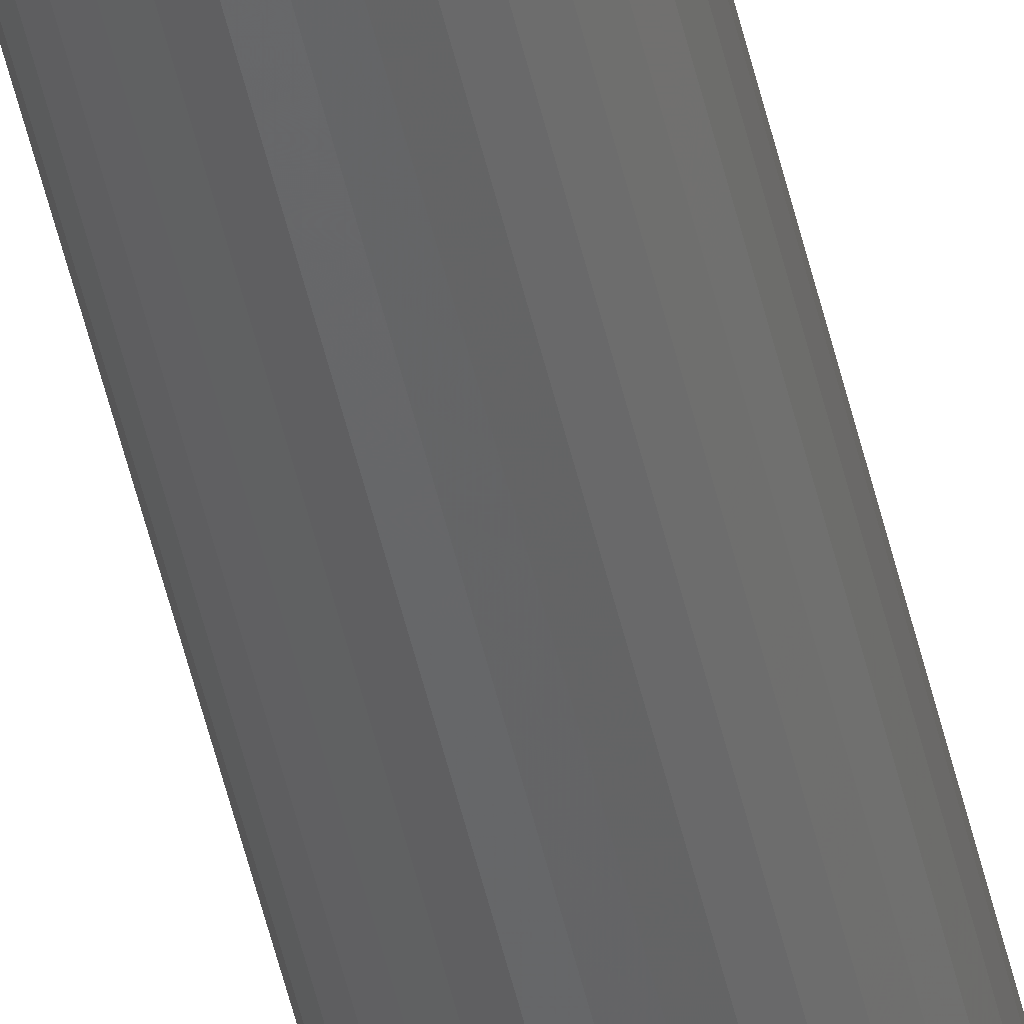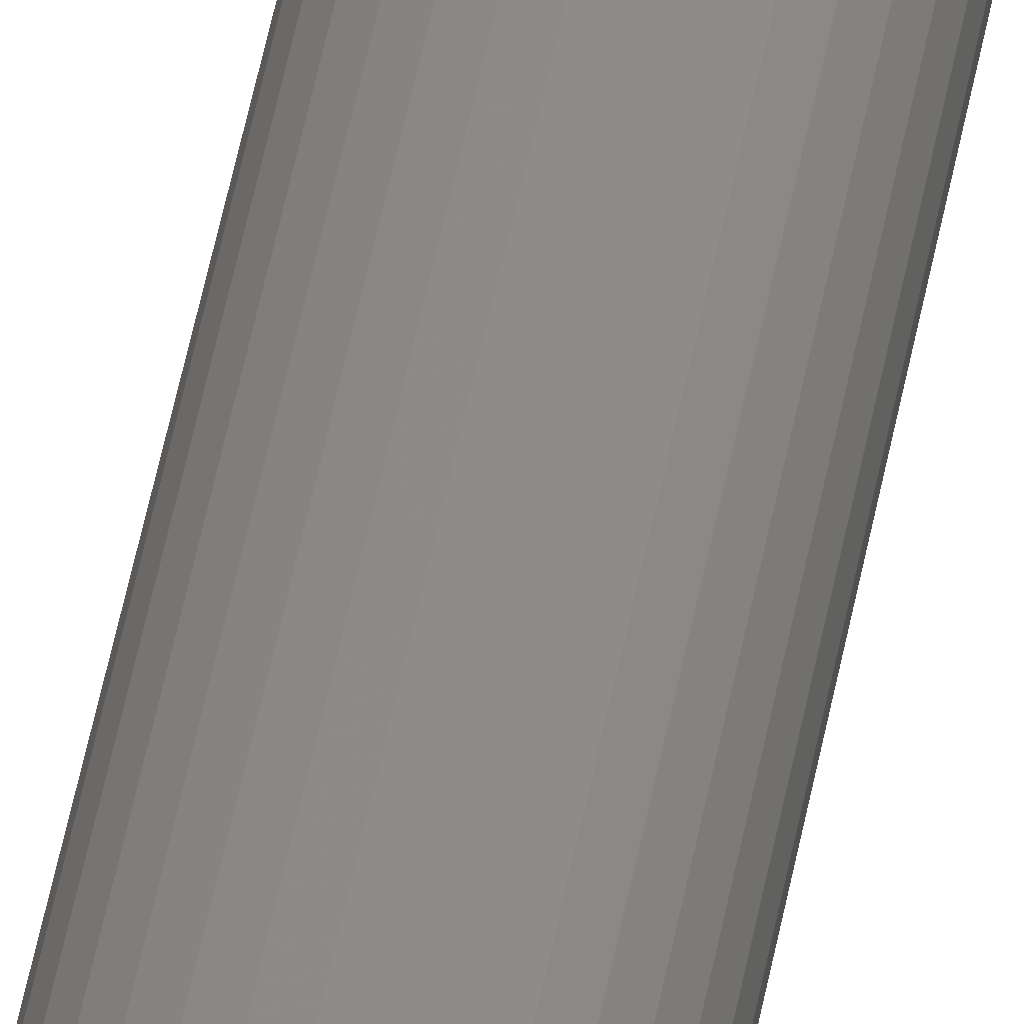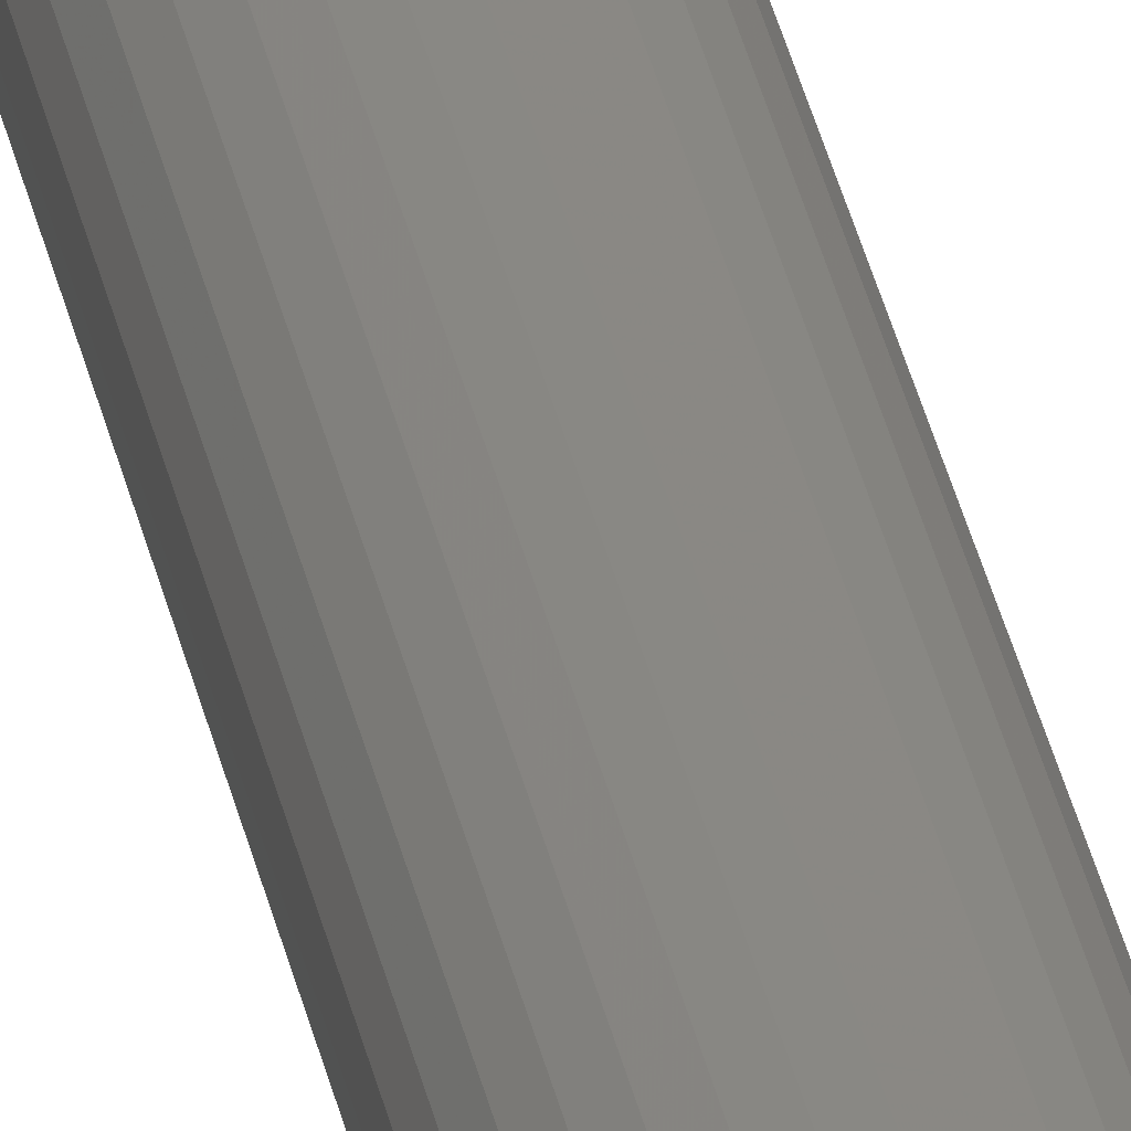
<metadata>
{"format":"stl","ext":"stl","renderer":"f3d","projection":"perspective","resolution":1024,"background":"white","views":[{"elev":-48.8,"azim":12.5,"up":"+Y"},{"elev":35.6,"azim":-172.0,"up":"+Y"},{"elev":27.2,"azim":-9.3,"up":"+Y"}]}
</metadata>
<code>
# stl→obj: 304 verts, 604 faces
v 0.0001645 0.005016 0.75
v -0.001755 0.004635 0.75
v -0.003383 0.003547 0.75
v 0.002084 0.004635 0.75
v 0.003712 0.003547 0.75
v -0.00447 0.00192 0.75
v 0.004799 0.00192 0.75
v 0.005181 2.939e-18 0.75
v -0.00447 -0.00192 0.75
v 0.004799 -0.00192 0.75
v -0.003383 -0.003547 0.75
v 0.003712 -0.003547 0.75
v -0.001755 -0.004635 0.75
v 0.0001645 -0.005016 0.75
v 0.002084 -0.004635 0.75
v -0.004852 -1.901e-18 0.75
v 0.01299 0 0
v 0.01299 8.252e-18 0.7422
v 0.01275 -0.002503 0
v 0.01275 -0.002503 0.7422
v 0.01202 -0.004909 0
v 0.01202 -0.004909 0.7422
v 0.01083 -0.007127 0
v 0.01083 -0.007127 0.7422
v 0.009236 -0.009071 0
v 0.009236 -0.009071 0.7422
v 0.007292 -0.01067 0
v 0.007292 -0.01067 0.7422
v 0.005074 -0.01185 0
v 0.005074 -0.01185 0.7422
v 0.002667 -0.01258 0
v 0.002667 -0.01258 0.7422
v 0.0001645 -0.01283 0
v 0.0001645 -0.01283 0.7422
v -0.002338 -0.01258 0
v -0.002338 -0.01258 0.7422
v -0.004745 -0.01185 0
v -0.004745 -0.01185 0.7422
v -0.006963 -0.01067 0
v -0.006963 -0.01067 0.7422
v -0.008907 -0.009071 0
v -0.008907 -0.009071 0.7422
v -0.0105 -0.007127 0
v -0.0105 -0.007127 0.7422
v -0.01169 -0.004909 0
v -0.01169 -0.004909 0.7422
v -0.01242 -0.002503 0
v -0.01242 -0.002503 0.7422
v -0.01266 -4.126e-18 0
v -0.01266 -4.126e-18 0.7422
v -0.01242 0.002503 0
v -0.01242 0.002503 0.7422
v -0.01169 0.004909 0
v -0.01169 0.004909 0.7422
v -0.0105 0.007127 0
v -0.0105 0.007127 0.7422
v -0.008907 0.009071 0
v -0.008907 0.009071 0.7422
v -0.006963 0.01067 0
v -0.006963 0.01067 0.7422
v -0.004745 0.01185 0
v -0.004745 0.01185 0.7422
v -0.002338 0.01258 0
v -0.002338 0.01258 0.7422
v 0.0001645 0.01283 0
v 0.0001645 0.01283 0.7422
v 0.002667 0.01258 0
v 0.002667 0.01258 0.7422
v 0.005074 0.01185 0
v 0.005074 0.01185 0.7422
v 0.007292 0.01067 0
v 0.007292 0.01067 0.7422
v 0.009236 0.009071 0
v 0.009236 0.009071 0.7422
v 0.01083 0.007127 0
v 0.01083 0.007127 0.7422
v 0.01202 0.004909 0
v 0.01202 0.004909 0.7422
v 0.01275 0.002503 0
v 0.01275 0.002503 0.7422
v 0.006579 -0.001276 0.7498
v -0.00625 -0.001276 0.7498
v -0.005274 -0.003634 0.7498
v -0.003469 -0.005438 0.7498
v -0.001112 -0.006415 0.7498
v 0.00144 -0.006415 0.7498
v 0.003798 -0.005438 0.7498
v 0.005603 -0.003634 0.7498
v 0.0126 -0.002474 0.7437
v 0.01284 0 0.7437
v 0.01216 -0.002387 0.7452
v 0.0124 8.674e-19 0.7452
v 0.01146 -0.002246 0.7465
v 0.01168 0 0.7465
v 0.0105 -0.002056 0.7477
v 0.01071 0 0.7477
v 0.009342 -0.001825 0.7487
v 0.009521 0 0.7487
v 0.008017 -0.001562 0.7494
v 0.008171 -1.735e-18 0.7494
v 0.006705 -1.735e-18 0.7498
v -0.01251 1.735e-18 0.7437
v -0.01227 -0.002474 0.7437
v -0.01207 8.674e-19 0.7452
v -0.01183 -0.002387 0.7452
v -0.01135 8.674e-19 0.7465
v -0.01113 -0.002246 0.7465
v -0.01038 0 0.7477
v -0.01017 -0.002056 0.7477
v -0.009192 0 0.7487
v -0.009013 -0.001825 0.7487
v -0.007842 0 0.7494
v -0.007688 -0.001562 0.7494
v -0.006376 -1.735e-18 0.7498
v -0.01155 -0.004852 0.7437
v -0.01114 -0.004682 0.7452
v -0.01047 -0.004406 0.7465
v -0.009574 -0.004034 0.7477
v -0.00848 -0.003581 0.7487
v -0.007232 -0.003064 0.7494
v -0.005878 -0.002503 0.7498
v -0.01038 -0.007044 0.7437
v -0.01001 -0.006797 0.7452
v -0.009408 -0.006396 0.7465
v -0.0086 -0.005856 0.7477
v -0.007615 -0.005198 0.7487
v -0.006492 -0.004448 0.7494
v -0.008801 -0.008965 0.7437
v -0.008486 -0.008651 0.7452
v -0.007976 -0.00814 0.7465
v -0.007289 -0.007453 0.7477
v -0.006452 -0.006616 0.7487
v -0.005497 -0.005661 0.7494
v -0.00446 -0.004625 0.7498
v -0.00688 -0.01054 0.7437
v -0.006633 -0.01017 0.7452
v -0.006231 -0.009572 0.7465
v -0.005692 -0.008764 0.7477
v -0.005034 -0.00778 0.7487
v -0.004284 -0.006657 0.7494
v -0.004688 -0.01171 0.7437
v -0.004517 -0.0113 0.7452
v -0.004241 -0.01064 0.7465
v -0.003869 -0.009738 0.7477
v -0.003416 -0.008645 0.7487
v -0.002899 -0.007397 0.7494
v -0.002339 -0.006043 0.7498
v -0.002309 -0.01244 0.7437
v -0.002222 -0.012 0.7452
v -0.002081 -0.01129 0.7465
v -0.001892 -0.01034 0.7477
v -0.001661 -0.009177 0.7487
v -0.001397 -0.007852 0.7494
v 0.0001645 -0.01268 0.7437
v 0.0001645 -0.01223 0.7452
v 0.0001645 -0.01151 0.7465
v 0.0001645 -0.01054 0.7477
v 0.0001645 -0.009357 0.7487
v 0.0001645 -0.008006 0.7494
v 0.0001645 -0.006541 0.7498
v 0.002638 -0.01244 0.7437
v 0.002551 -0.012 0.7452
v 0.00241 -0.01129 0.7465
v 0.002221 -0.01034 0.7477
v 0.00199 -0.009177 0.7487
v 0.001726 -0.007852 0.7494
v 0.005016 -0.01171 0.7437
v 0.004846 -0.0113 0.7452
v 0.00457 -0.01064 0.7465
v 0.004198 -0.009738 0.7477
v 0.003745 -0.008645 0.7487
v 0.003228 -0.007397 0.7494
v 0.002667 -0.006043 0.7498
v 0.007208 -0.01054 0.7437
v 0.006961 -0.01017 0.7452
v 0.00656 -0.009572 0.7465
v 0.006021 -0.008764 0.7477
v 0.005363 -0.00778 0.7487
v 0.004612 -0.006657 0.7494
v 0.00913 -0.008965 0.7437
v 0.008815 -0.008651 0.7452
v 0.008305 -0.00814 0.7465
v 0.007618 -0.007453 0.7477
v 0.006781 -0.006616 0.7487
v 0.005826 -0.005661 0.7494
v 0.004789 -0.004625 0.7498
v 0.01071 -0.007044 0.7437
v 0.01034 -0.006797 0.7452
v 0.009737 -0.006396 0.7465
v 0.008929 -0.005856 0.7477
v 0.007944 -0.005198 0.7487
v 0.006821 -0.004448 0.7494
v 0.01188 -0.004852 0.7437
v 0.01147 -0.004682 0.7452
v 0.0108 -0.004406 0.7465
v 0.009903 -0.004034 0.7477
v 0.008809 -0.003581 0.7487
v 0.007561 -0.003064 0.7494
v 0.006207 -0.002503 0.7498
v -0.00625 0.001276 0.7498
v 0.006579 0.001276 0.7498
v 0.005603 0.003634 0.7498
v 0.003798 0.005438 0.7498
v 0.00144 0.006415 0.7498
v -0.001112 0.006415 0.7498
v -0.003469 0.005438 0.7498
v -0.005274 0.003634 0.7498
v -0.01227 0.002474 0.7437
v -0.01183 0.002387 0.7452
v -0.01113 0.002246 0.7465
v -0.01017 0.002056 0.7477
v -0.009013 0.001825 0.7487
v -0.007688 0.001562 0.7494
v 0.0126 0.002474 0.7437
v 0.01216 0.002387 0.7452
v 0.01146 0.002246 0.7465
v 0.0105 0.002056 0.7477
v 0.009342 0.001825 0.7487
v 0.008017 0.001562 0.7494
v 0.01188 0.004852 0.7437
v 0.01147 0.004682 0.7452
v 0.0108 0.004406 0.7465
v 0.009903 0.004034 0.7477
v 0.008809 0.003581 0.7487
v 0.007561 0.003064 0.7494
v 0.006207 0.002503 0.7498
v 0.01071 0.007044 0.7437
v 0.01034 0.006797 0.7452
v 0.009737 0.006396 0.7465
v 0.008929 0.005856 0.7477
v 0.007944 0.005198 0.7487
v 0.006821 0.004448 0.7494
v 0.00913 0.008965 0.7437
v 0.008815 0.008651 0.7452
v 0.008305 0.00814 0.7465
v 0.007618 0.007453 0.7477
v 0.006781 0.006616 0.7487
v 0.005826 0.005661 0.7494
v 0.004789 0.004625 0.7498
v 0.007208 0.01054 0.7437
v 0.006961 0.01017 0.7452
v 0.00656 0.009572 0.7465
v 0.006021 0.008764 0.7477
v 0.005363 0.00778 0.7487
v 0.004612 0.006657 0.7494
v 0.005016 0.01171 0.7437
v 0.004846 0.0113 0.7452
v 0.00457 0.01064 0.7465
v 0.004198 0.009738 0.7477
v 0.003745 0.008645 0.7487
v 0.003228 0.007397 0.7494
v 0.002667 0.006043 0.7498
v 0.002638 0.01244 0.7437
v 0.002551 0.012 0.7452
v 0.00241 0.01129 0.7465
v 0.002221 0.01034 0.7477
v 0.00199 0.009177 0.7487
v 0.001726 0.007852 0.7494
v 0.0001645 0.01268 0.7437
v 0.0001645 0.01223 0.7452
v 0.0001645 0.01151 0.7465
v 0.0001645 0.01054 0.7477
v 0.0001645 0.009357 0.7487
v 0.0001645 0.008006 0.7494
v 0.0001645 0.006541 0.7498
v -0.002309 0.01244 0.7437
v -0.002222 0.012 0.7452
v -0.002081 0.01129 0.7465
v -0.001892 0.01034 0.7477
v -0.001661 0.009177 0.7487
v -0.001397 0.007852 0.7494
v -0.004688 0.01171 0.7437
v -0.004517 0.0113 0.7452
v -0.004241 0.01064 0.7465
v -0.003869 0.009738 0.7477
v -0.003416 0.008645 0.7487
v -0.002899 0.007397 0.7494
v -0.002339 0.006043 0.7498
v -0.00688 0.01054 0.7437
v -0.006633 0.01017 0.7452
v -0.006231 0.009572 0.7465
v -0.005692 0.008764 0.7477
v -0.005034 0.00778 0.7487
v -0.004284 0.006657 0.7494
v -0.008801 0.008965 0.7437
v -0.008486 0.008651 0.7452
v -0.007976 0.00814 0.7465
v -0.007289 0.007453 0.7477
v -0.006452 0.006616 0.7487
v -0.005497 0.005661 0.7494
v -0.00446 0.004625 0.7498
v -0.01038 0.007044 0.7437
v -0.01001 0.006797 0.7452
v -0.009408 0.006396 0.7465
v -0.0086 0.005856 0.7477
v -0.007615 0.005198 0.7487
v -0.006492 0.004448 0.7494
v -0.01155 0.004852 0.7437
v -0.01114 0.004682 0.7452
v -0.01047 0.004406 0.7465
v -0.009574 0.004034 0.7477
v -0.00848 0.003581 0.7487
v -0.007232 0.003064 0.7494
v -0.005878 0.002503 0.7498
f 1 2 3
f 4 1 3
f 4 3 5
f 3 6 5
f 5 6 7
f 8 9 10
f 9 11 10
f 10 11 12
f 11 13 12
f 12 13 14
f 12 14 15
f 16 9 8
f 16 8 7
f 16 7 6
f 17 18 19
f 19 18 20
f 19 20 21
f 21 20 22
f 21 22 23
f 23 22 24
f 23 24 25
f 25 24 26
f 25 26 27
f 27 26 28
f 27 28 29
f 29 28 30
f 29 30 31
f 31 30 32
f 31 32 33
f 33 32 34
f 33 34 35
f 35 34 36
f 35 36 37
f 37 36 38
f 37 38 39
f 39 38 40
f 39 40 41
f 41 40 42
f 41 42 43
f 43 42 44
f 43 44 45
f 45 44 46
f 45 46 47
f 47 46 48
f 47 48 49
f 49 48 50
f 49 50 51
f 51 50 52
f 51 52 53
f 53 52 54
f 53 54 55
f 55 54 56
f 55 56 57
f 57 56 58
f 57 58 59
f 59 58 60
f 59 60 61
f 61 60 62
f 61 62 63
f 63 62 64
f 63 64 65
f 65 64 66
f 65 66 67
f 67 66 68
f 67 68 69
f 69 68 70
f 69 70 71
f 71 70 72
f 71 72 73
f 73 72 74
f 73 74 75
f 75 74 76
f 75 76 77
f 77 76 78
f 77 78 79
f 79 78 80
f 79 80 17
f 17 80 18
f 8 10 81
f 16 82 9
f 83 11 9
f 84 13 11
f 85 14 13
f 86 15 14
f 87 12 15
f 88 10 12
f 20 18 89
f 89 18 90
f 89 90 91
f 91 90 92
f 91 92 93
f 93 92 94
f 93 94 95
f 95 94 96
f 95 96 97
f 97 96 98
f 97 98 99
f 99 98 100
f 99 100 81
f 81 100 101
f 81 101 8
f 50 48 102
f 102 48 103
f 102 103 104
f 104 103 105
f 104 105 106
f 106 105 107
f 106 107 108
f 108 107 109
f 108 109 110
f 110 109 111
f 110 111 112
f 112 111 113
f 112 113 114
f 114 113 82
f 114 82 16
f 48 46 103
f 103 46 115
f 103 115 105
f 105 115 116
f 105 116 107
f 107 116 117
f 107 117 109
f 109 117 118
f 109 118 111
f 111 118 119
f 111 119 113
f 113 119 120
f 113 120 82
f 82 120 121
f 82 121 9
f 46 44 115
f 115 44 122
f 115 122 116
f 116 122 123
f 116 123 117
f 117 123 124
f 117 124 118
f 118 124 125
f 118 125 119
f 119 125 126
f 119 126 120
f 120 126 127
f 120 127 121
f 121 127 83
f 121 83 9
f 44 42 122
f 122 42 128
f 122 128 123
f 123 128 129
f 123 129 124
f 124 129 130
f 124 130 125
f 125 130 131
f 125 131 126
f 126 131 132
f 126 132 127
f 127 132 133
f 127 133 83
f 83 133 134
f 83 134 11
f 42 40 128
f 128 40 135
f 128 135 129
f 129 135 136
f 129 136 130
f 130 136 137
f 130 137 131
f 131 137 138
f 131 138 132
f 132 138 139
f 132 139 133
f 133 139 140
f 133 140 134
f 134 140 84
f 134 84 11
f 40 38 135
f 135 38 141
f 135 141 136
f 136 141 142
f 136 142 137
f 137 142 143
f 137 143 138
f 138 143 144
f 138 144 139
f 139 144 145
f 139 145 140
f 140 145 146
f 140 146 84
f 84 146 147
f 84 147 13
f 38 36 141
f 141 36 148
f 141 148 142
f 142 148 149
f 142 149 143
f 143 149 150
f 143 150 144
f 144 150 151
f 144 151 145
f 145 151 152
f 145 152 146
f 146 152 153
f 146 153 147
f 147 153 85
f 147 85 13
f 36 34 148
f 148 34 154
f 148 154 149
f 149 154 155
f 149 155 150
f 150 155 156
f 150 156 151
f 151 156 157
f 151 157 152
f 152 157 158
f 152 158 153
f 153 158 159
f 153 159 85
f 85 159 160
f 85 160 14
f 34 32 154
f 154 32 161
f 154 161 155
f 155 161 162
f 155 162 156
f 156 162 163
f 156 163 157
f 157 163 164
f 157 164 158
f 158 164 165
f 158 165 159
f 159 165 166
f 159 166 160
f 160 166 86
f 160 86 14
f 32 30 161
f 161 30 167
f 161 167 162
f 162 167 168
f 162 168 163
f 163 168 169
f 163 169 164
f 164 169 170
f 164 170 165
f 165 170 171
f 165 171 166
f 166 171 172
f 166 172 86
f 86 172 173
f 86 173 15
f 30 28 167
f 167 28 174
f 167 174 168
f 168 174 175
f 168 175 169
f 169 175 176
f 169 176 170
f 170 176 177
f 170 177 171
f 171 177 178
f 171 178 172
f 172 178 179
f 172 179 173
f 173 179 87
f 173 87 15
f 28 26 174
f 174 26 180
f 174 180 175
f 175 180 181
f 175 181 176
f 176 181 182
f 176 182 177
f 177 182 183
f 177 183 178
f 178 183 184
f 178 184 179
f 179 184 185
f 179 185 87
f 87 185 186
f 87 186 12
f 26 24 180
f 180 24 187
f 180 187 181
f 181 187 188
f 181 188 182
f 182 188 189
f 182 189 183
f 183 189 190
f 183 190 184
f 184 190 191
f 184 191 185
f 185 191 192
f 185 192 186
f 186 192 88
f 186 88 12
f 24 22 187
f 187 22 193
f 187 193 188
f 188 193 194
f 188 194 189
f 189 194 195
f 189 195 190
f 190 195 196
f 190 196 191
f 191 196 197
f 191 197 192
f 192 197 198
f 192 198 88
f 88 198 199
f 88 199 10
f 22 20 193
f 193 20 89
f 193 89 194
f 194 89 91
f 194 91 195
f 195 91 93
f 195 93 196
f 196 93 95
f 196 95 197
f 197 95 97
f 197 97 198
f 198 97 99
f 198 99 199
f 199 99 81
f 199 81 10
f 16 6 200
f 8 201 7
f 202 5 7
f 203 4 5
f 204 1 4
f 205 2 1
f 206 3 2
f 207 6 3
f 52 50 208
f 208 50 102
f 208 102 209
f 209 102 104
f 209 104 210
f 210 104 106
f 210 106 211
f 211 106 108
f 211 108 212
f 212 108 110
f 212 110 213
f 213 110 112
f 213 112 200
f 200 112 114
f 200 114 16
f 18 80 90
f 90 80 214
f 90 214 92
f 92 214 215
f 92 215 94
f 94 215 216
f 94 216 96
f 96 216 217
f 96 217 98
f 98 217 218
f 98 218 100
f 100 218 219
f 100 219 101
f 101 219 201
f 101 201 8
f 80 78 214
f 214 78 220
f 214 220 215
f 215 220 221
f 215 221 216
f 216 221 222
f 216 222 217
f 217 222 223
f 217 223 218
f 218 223 224
f 218 224 219
f 219 224 225
f 219 225 201
f 201 225 226
f 201 226 7
f 78 76 220
f 220 76 227
f 220 227 221
f 221 227 228
f 221 228 222
f 222 228 229
f 222 229 223
f 223 229 230
f 223 230 224
f 224 230 231
f 224 231 225
f 225 231 232
f 225 232 226
f 226 232 202
f 226 202 7
f 76 74 227
f 227 74 233
f 227 233 228
f 228 233 234
f 228 234 229
f 229 234 235
f 229 235 230
f 230 235 236
f 230 236 231
f 231 236 237
f 231 237 232
f 232 237 238
f 232 238 202
f 202 238 239
f 202 239 5
f 74 72 233
f 233 72 240
f 233 240 234
f 234 240 241
f 234 241 235
f 235 241 242
f 235 242 236
f 236 242 243
f 236 243 237
f 237 243 244
f 237 244 238
f 238 244 245
f 238 245 239
f 239 245 203
f 239 203 5
f 72 70 240
f 240 70 246
f 240 246 241
f 241 246 247
f 241 247 242
f 242 247 248
f 242 248 243
f 243 248 249
f 243 249 244
f 244 249 250
f 244 250 245
f 245 250 251
f 245 251 203
f 203 251 252
f 203 252 4
f 70 68 246
f 246 68 253
f 246 253 247
f 247 253 254
f 247 254 248
f 248 254 255
f 248 255 249
f 249 255 256
f 249 256 250
f 250 256 257
f 250 257 251
f 251 257 258
f 251 258 252
f 252 258 204
f 252 204 4
f 68 66 253
f 253 66 259
f 253 259 254
f 254 259 260
f 254 260 255
f 255 260 261
f 255 261 256
f 256 261 262
f 256 262 257
f 257 262 263
f 257 263 258
f 258 263 264
f 258 264 204
f 204 264 265
f 204 265 1
f 66 64 259
f 259 64 266
f 259 266 260
f 260 266 267
f 260 267 261
f 261 267 268
f 261 268 262
f 262 268 269
f 262 269 263
f 263 269 270
f 263 270 264
f 264 270 271
f 264 271 265
f 265 271 205
f 265 205 1
f 64 62 266
f 266 62 272
f 266 272 267
f 267 272 273
f 267 273 268
f 268 273 274
f 268 274 269
f 269 274 275
f 269 275 270
f 270 275 276
f 270 276 271
f 271 276 277
f 271 277 205
f 205 277 278
f 205 278 2
f 62 60 272
f 272 60 279
f 272 279 273
f 273 279 280
f 273 280 274
f 274 280 281
f 274 281 275
f 275 281 282
f 275 282 276
f 276 282 283
f 276 283 277
f 277 283 284
f 277 284 278
f 278 284 206
f 278 206 2
f 60 58 279
f 279 58 285
f 279 285 280
f 280 285 286
f 280 286 281
f 281 286 287
f 281 287 282
f 282 287 288
f 282 288 283
f 283 288 289
f 283 289 284
f 284 289 290
f 284 290 206
f 206 290 291
f 206 291 3
f 58 56 285
f 285 56 292
f 285 292 286
f 286 292 293
f 286 293 287
f 287 293 294
f 287 294 288
f 288 294 295
f 288 295 289
f 289 295 296
f 289 296 290
f 290 296 297
f 290 297 291
f 291 297 207
f 291 207 3
f 56 54 292
f 292 54 298
f 292 298 293
f 293 298 299
f 293 299 294
f 294 299 300
f 294 300 295
f 295 300 301
f 295 301 296
f 296 301 302
f 296 302 297
f 297 302 303
f 297 303 207
f 207 303 304
f 207 304 6
f 54 52 298
f 298 52 208
f 298 208 299
f 299 208 209
f 299 209 300
f 300 209 210
f 300 210 301
f 301 210 211
f 301 211 302
f 302 211 212
f 302 212 303
f 303 212 213
f 303 213 304
f 304 213 200
f 304 200 6
f 73 57 71
f 73 55 57
f 75 55 73
f 53 55 75
f 77 53 75
f 23 43 21
f 41 43 23
f 25 41 23
f 25 39 41
f 59 61 63
f 59 63 65
f 59 65 67
f 59 67 69
f 59 69 71
f 59 71 57
f 27 29 31
f 27 31 33
f 27 33 35
f 27 35 37
f 27 37 39
f 27 39 25
f 43 45 21
f 21 45 47
f 21 47 19
f 19 47 49
f 19 49 17
f 17 49 51
f 17 51 79
f 79 51 53
f 79 53 77

</code>
